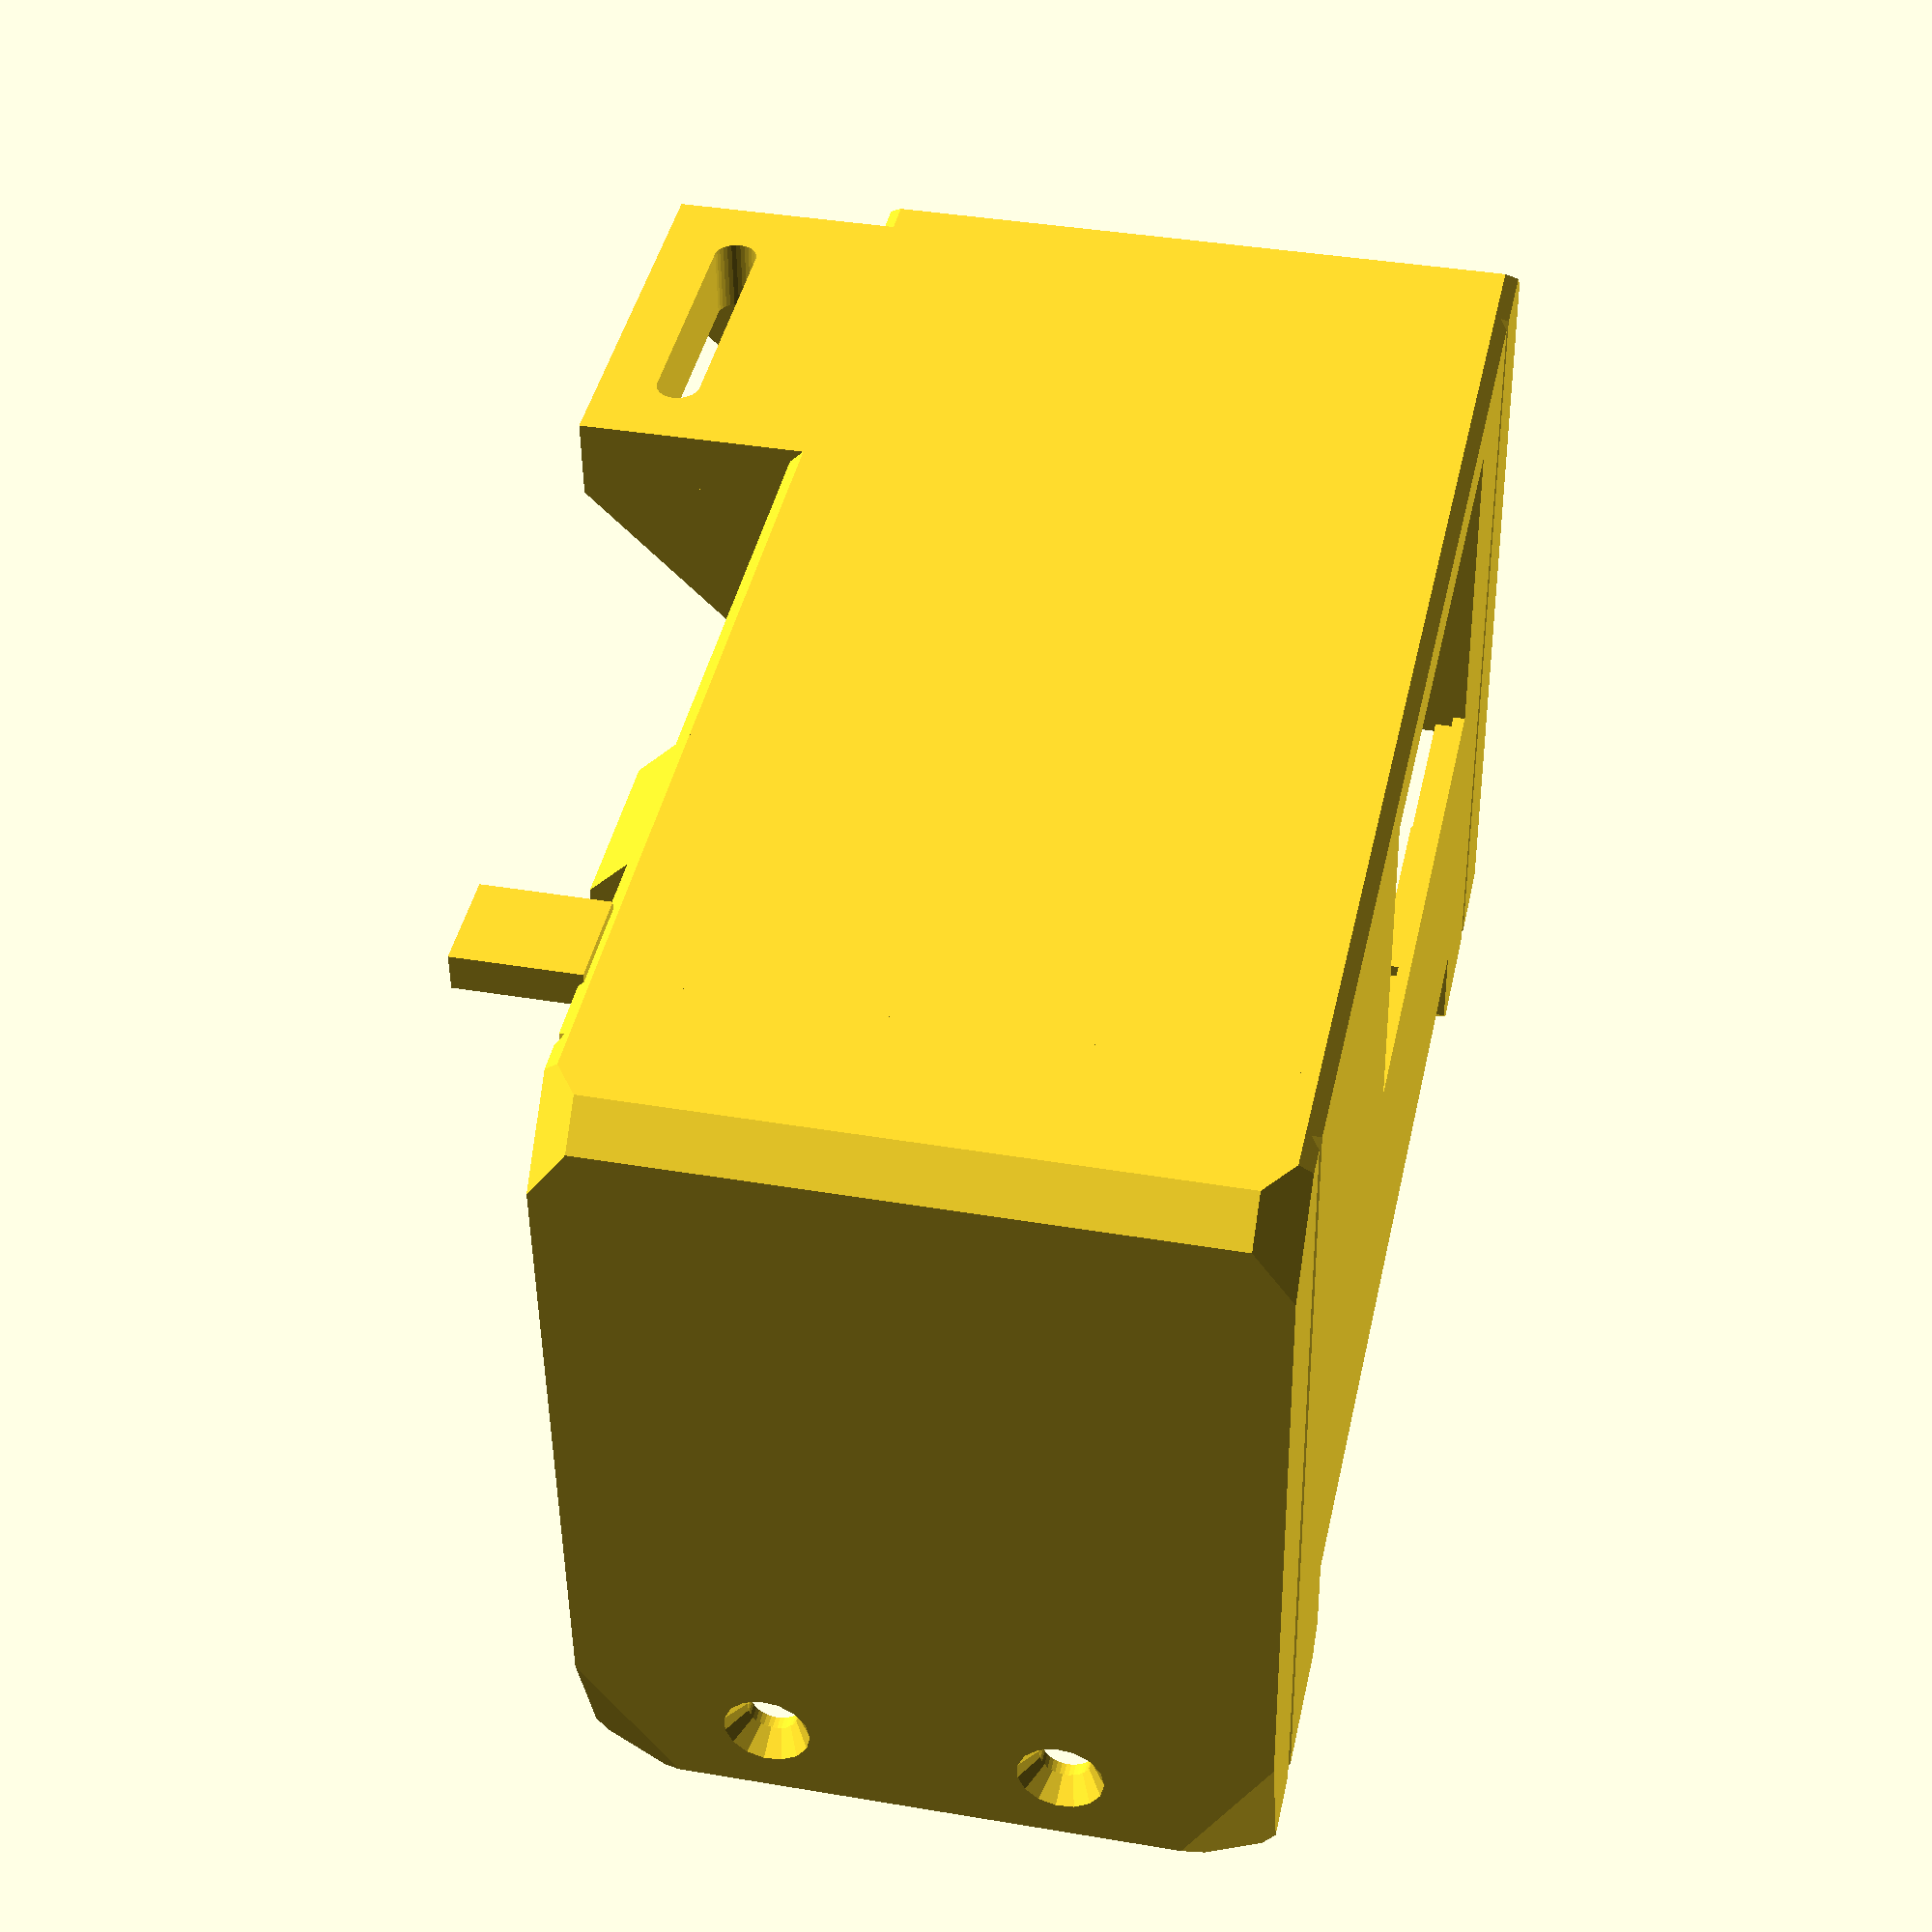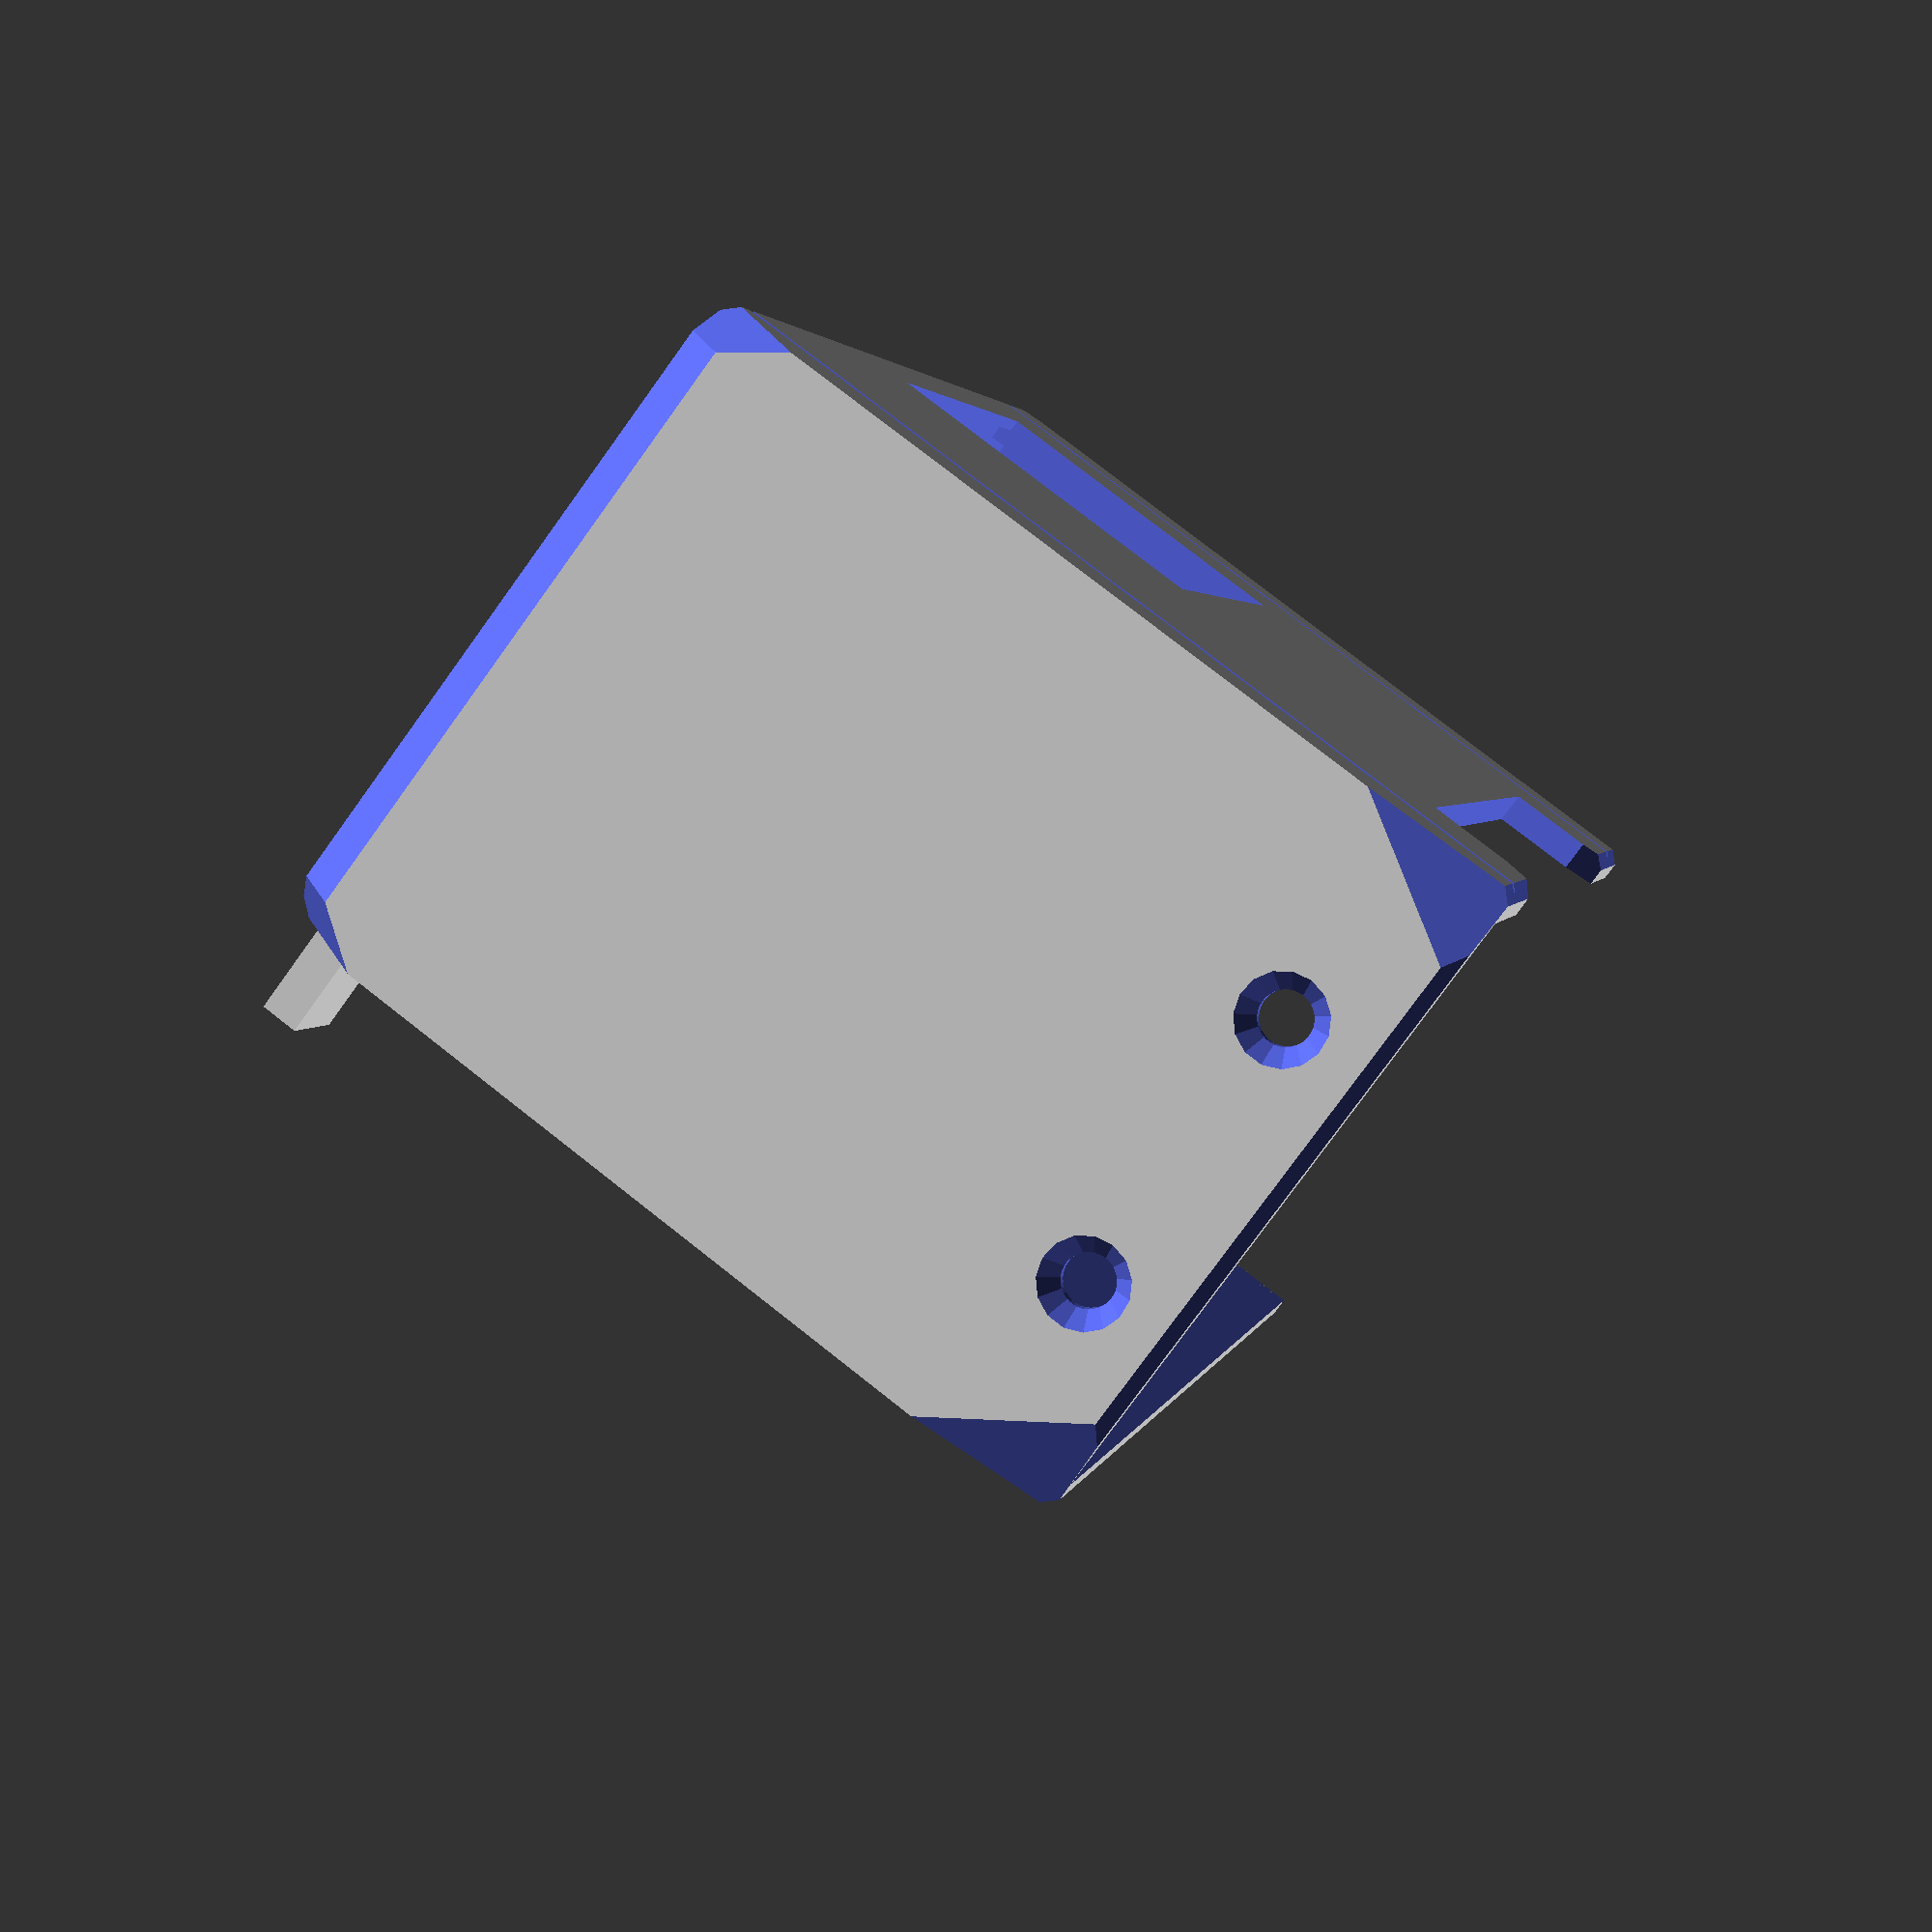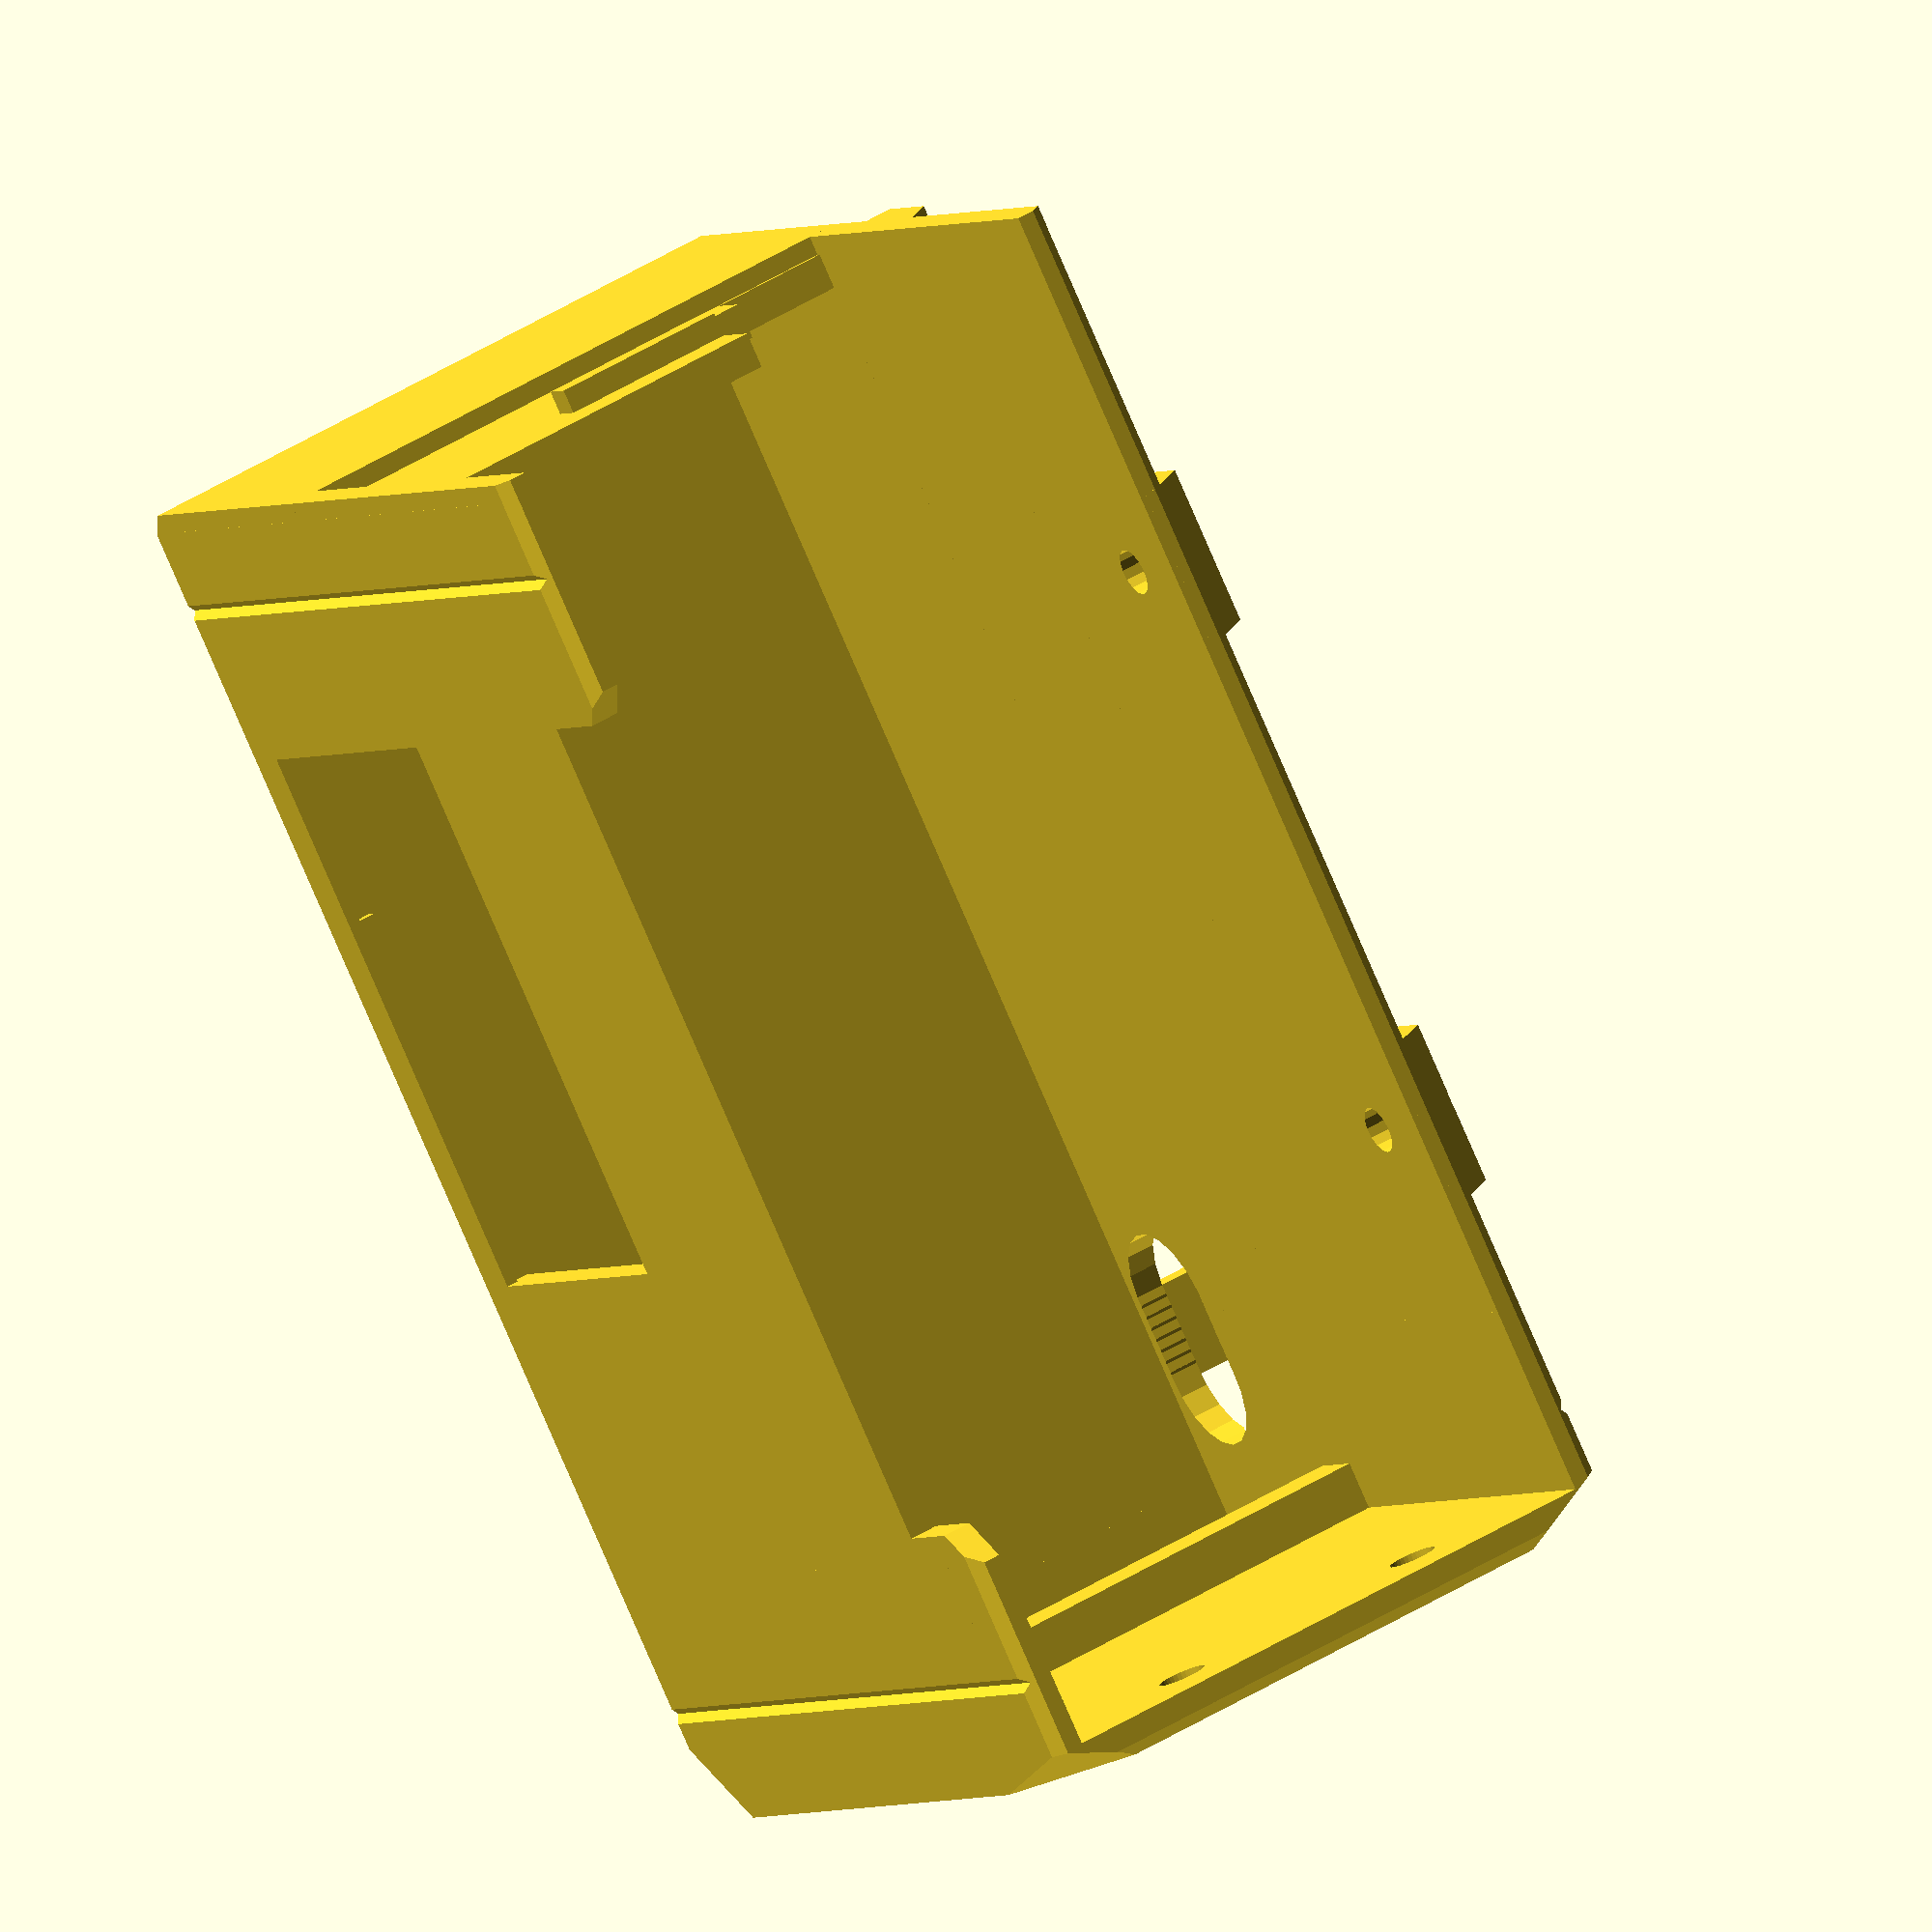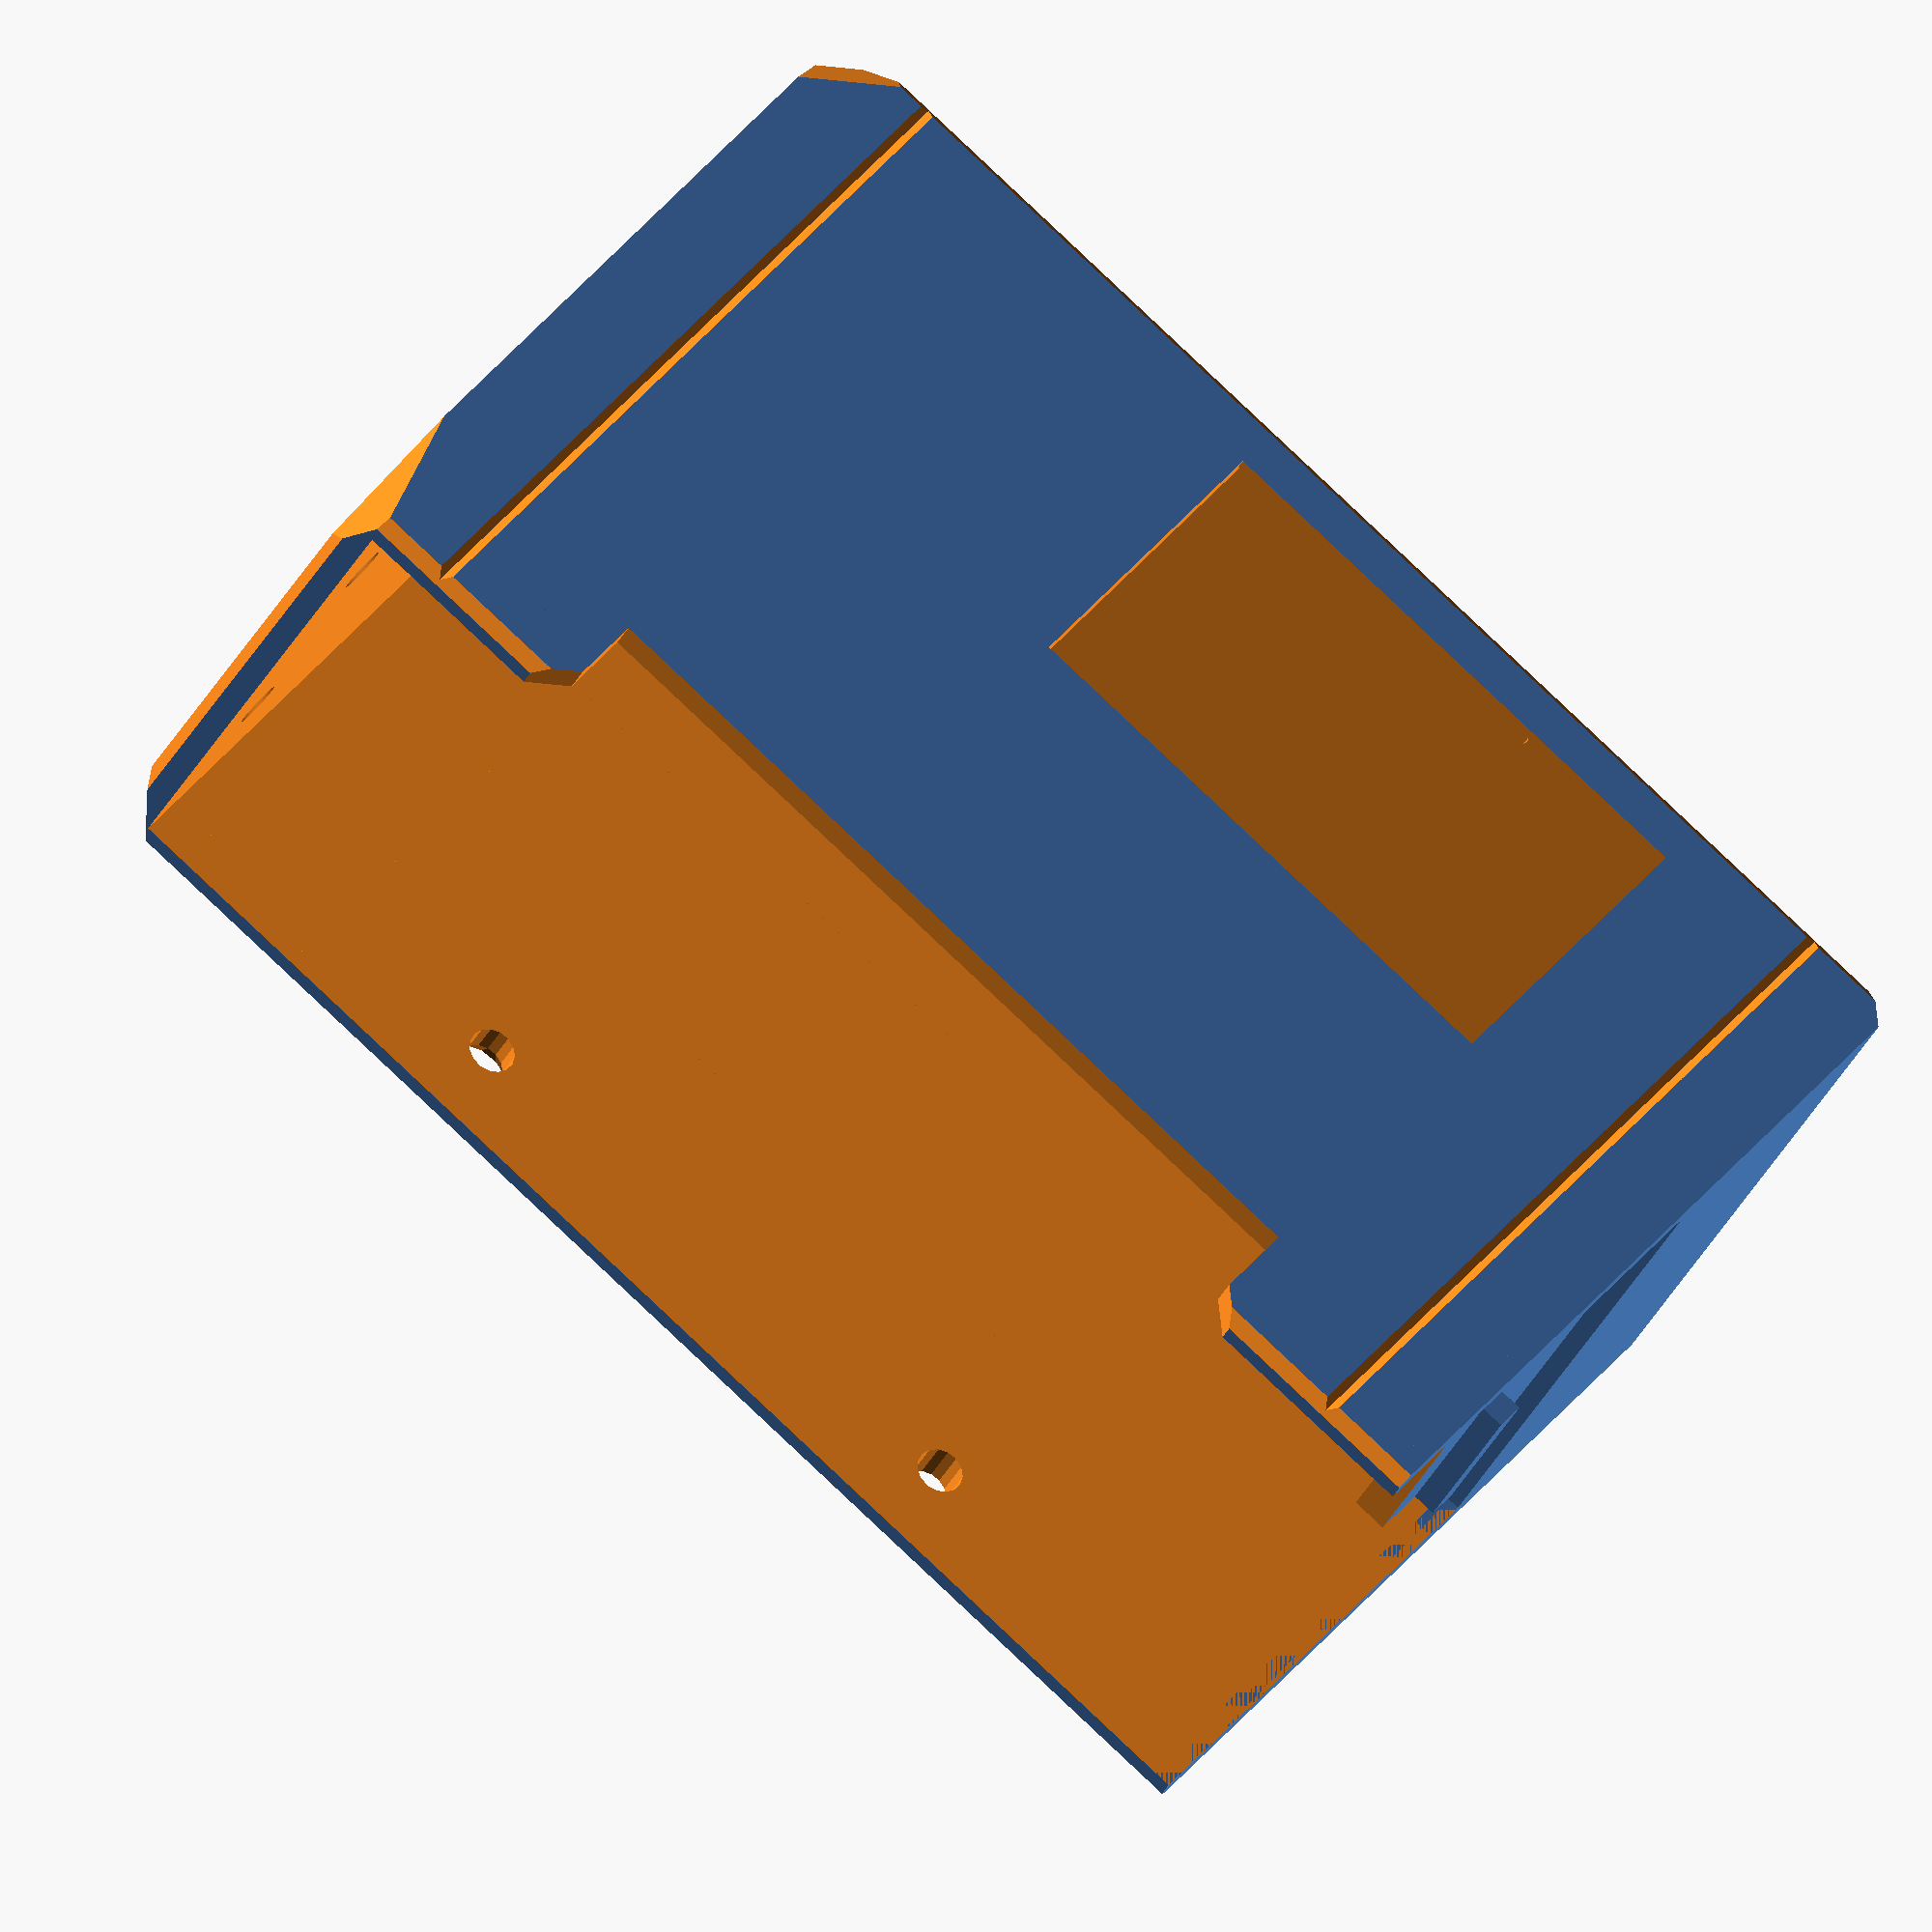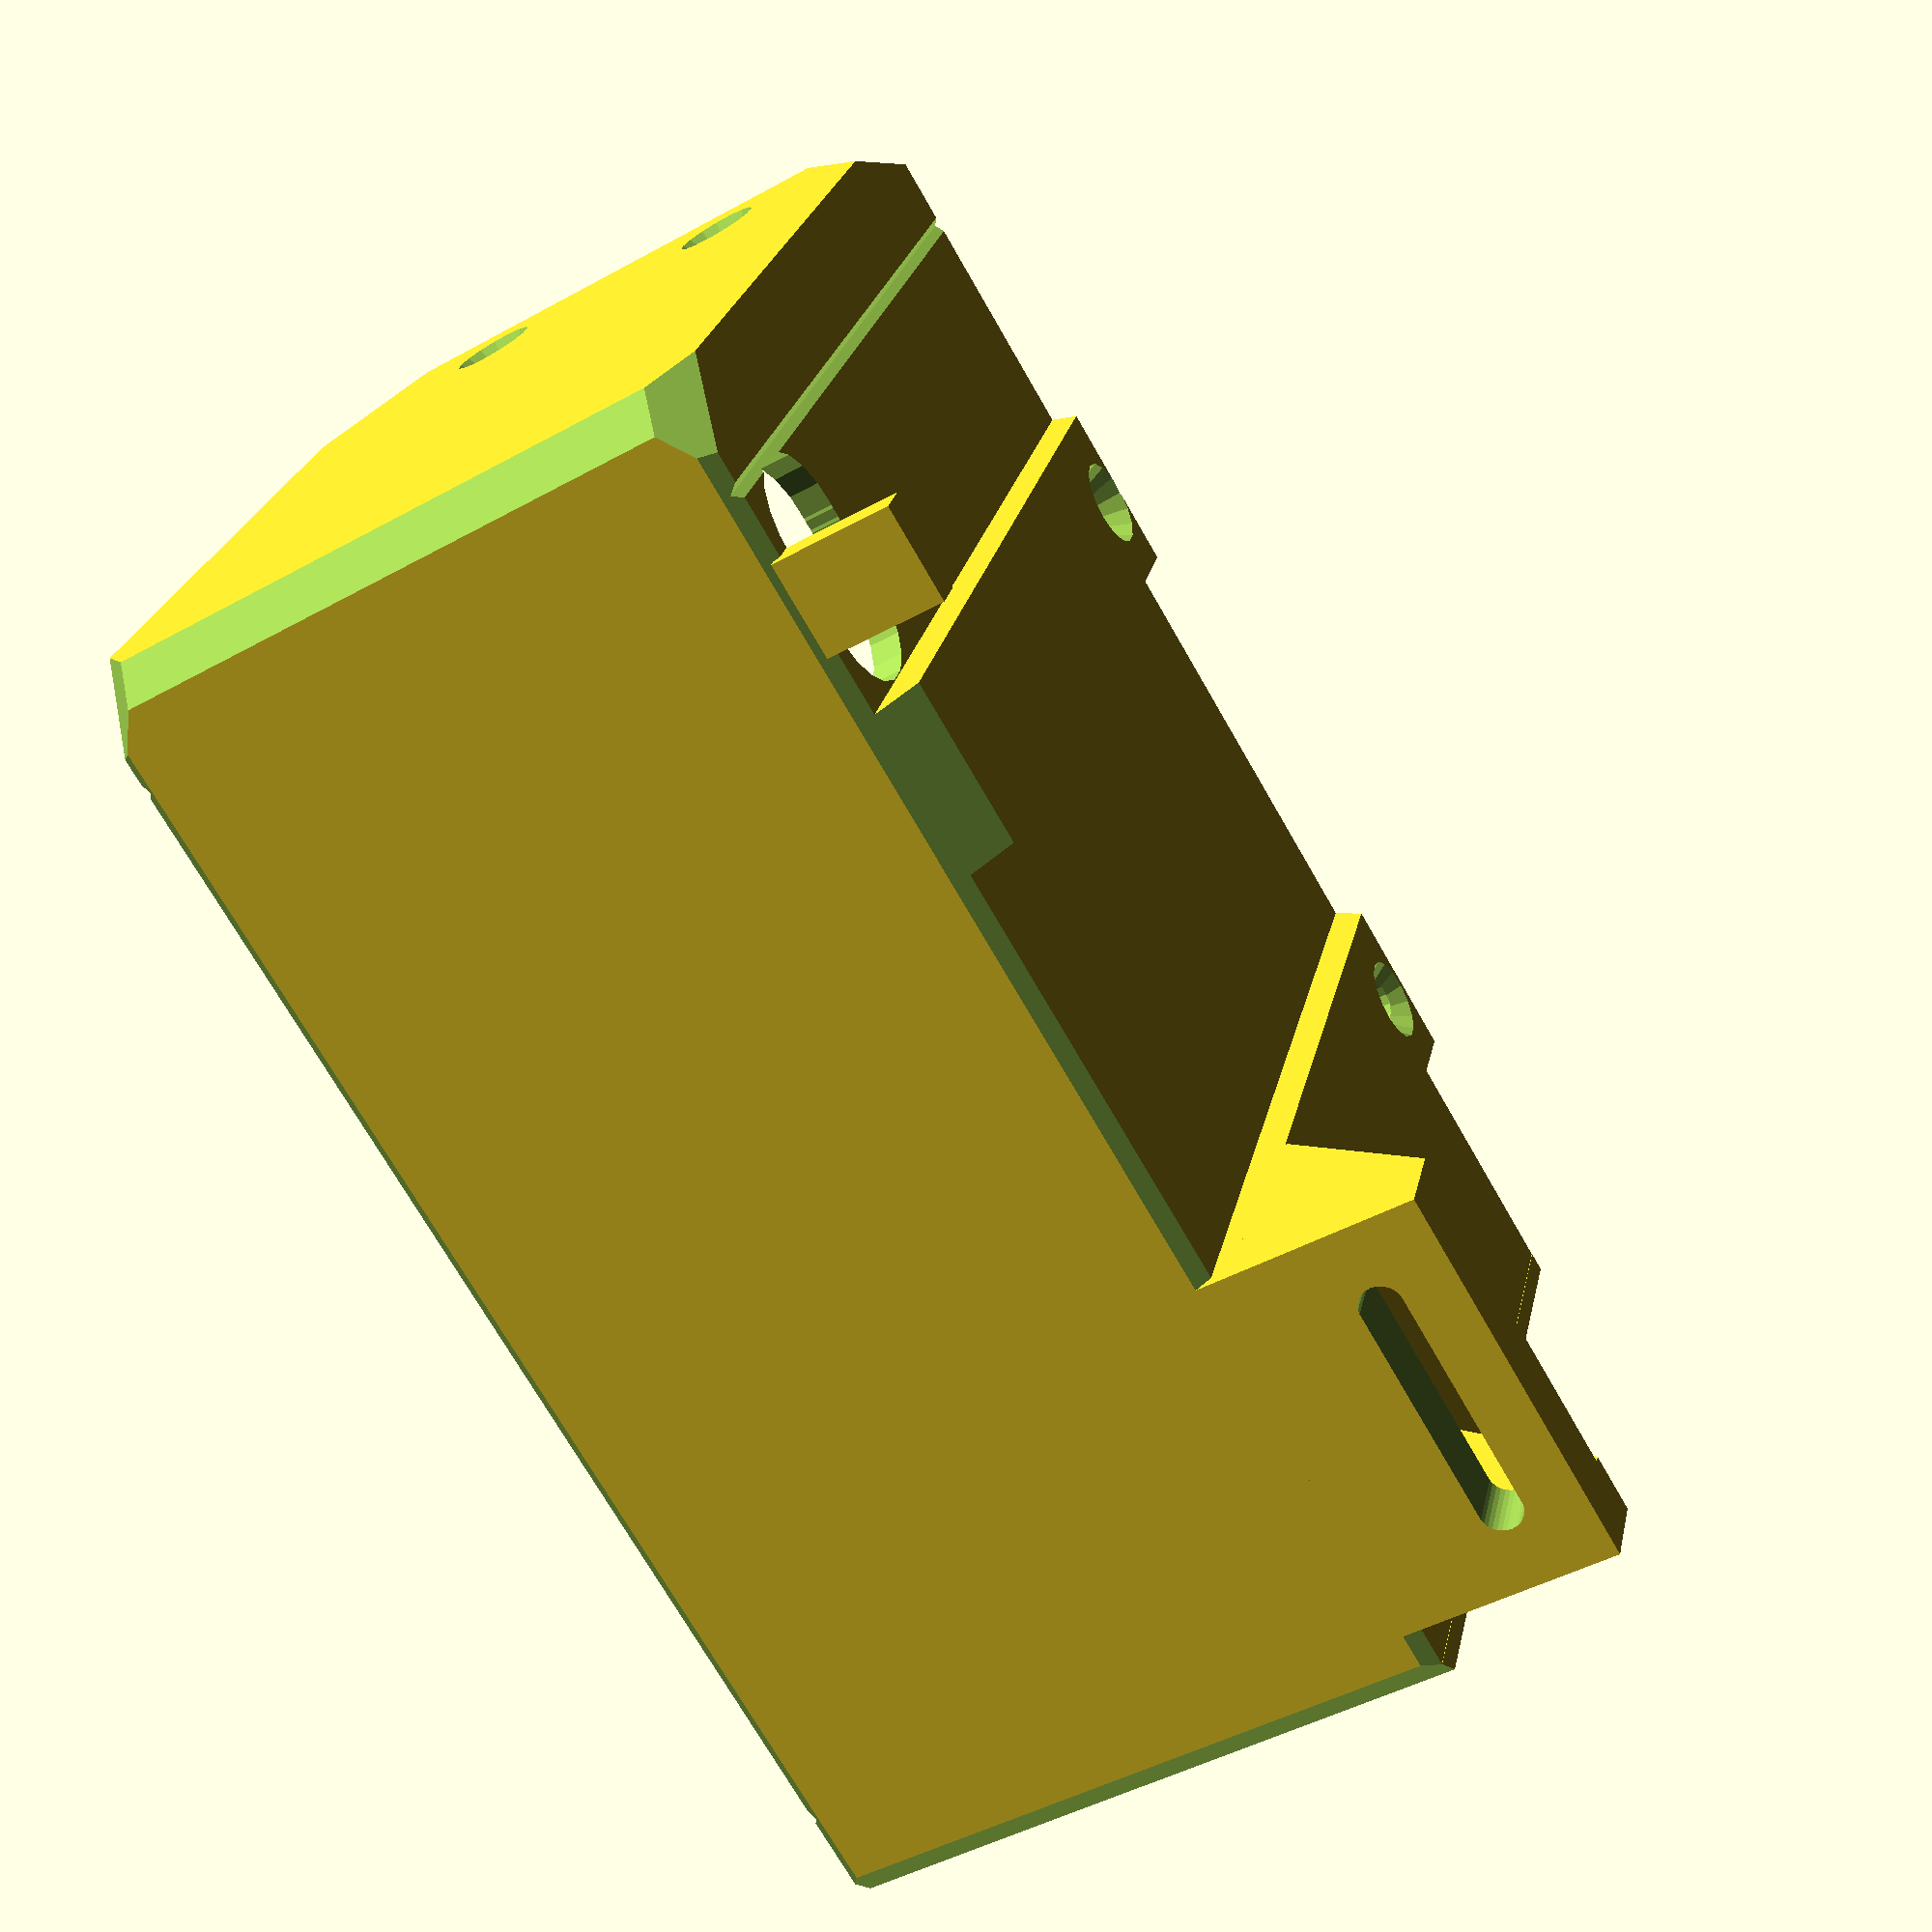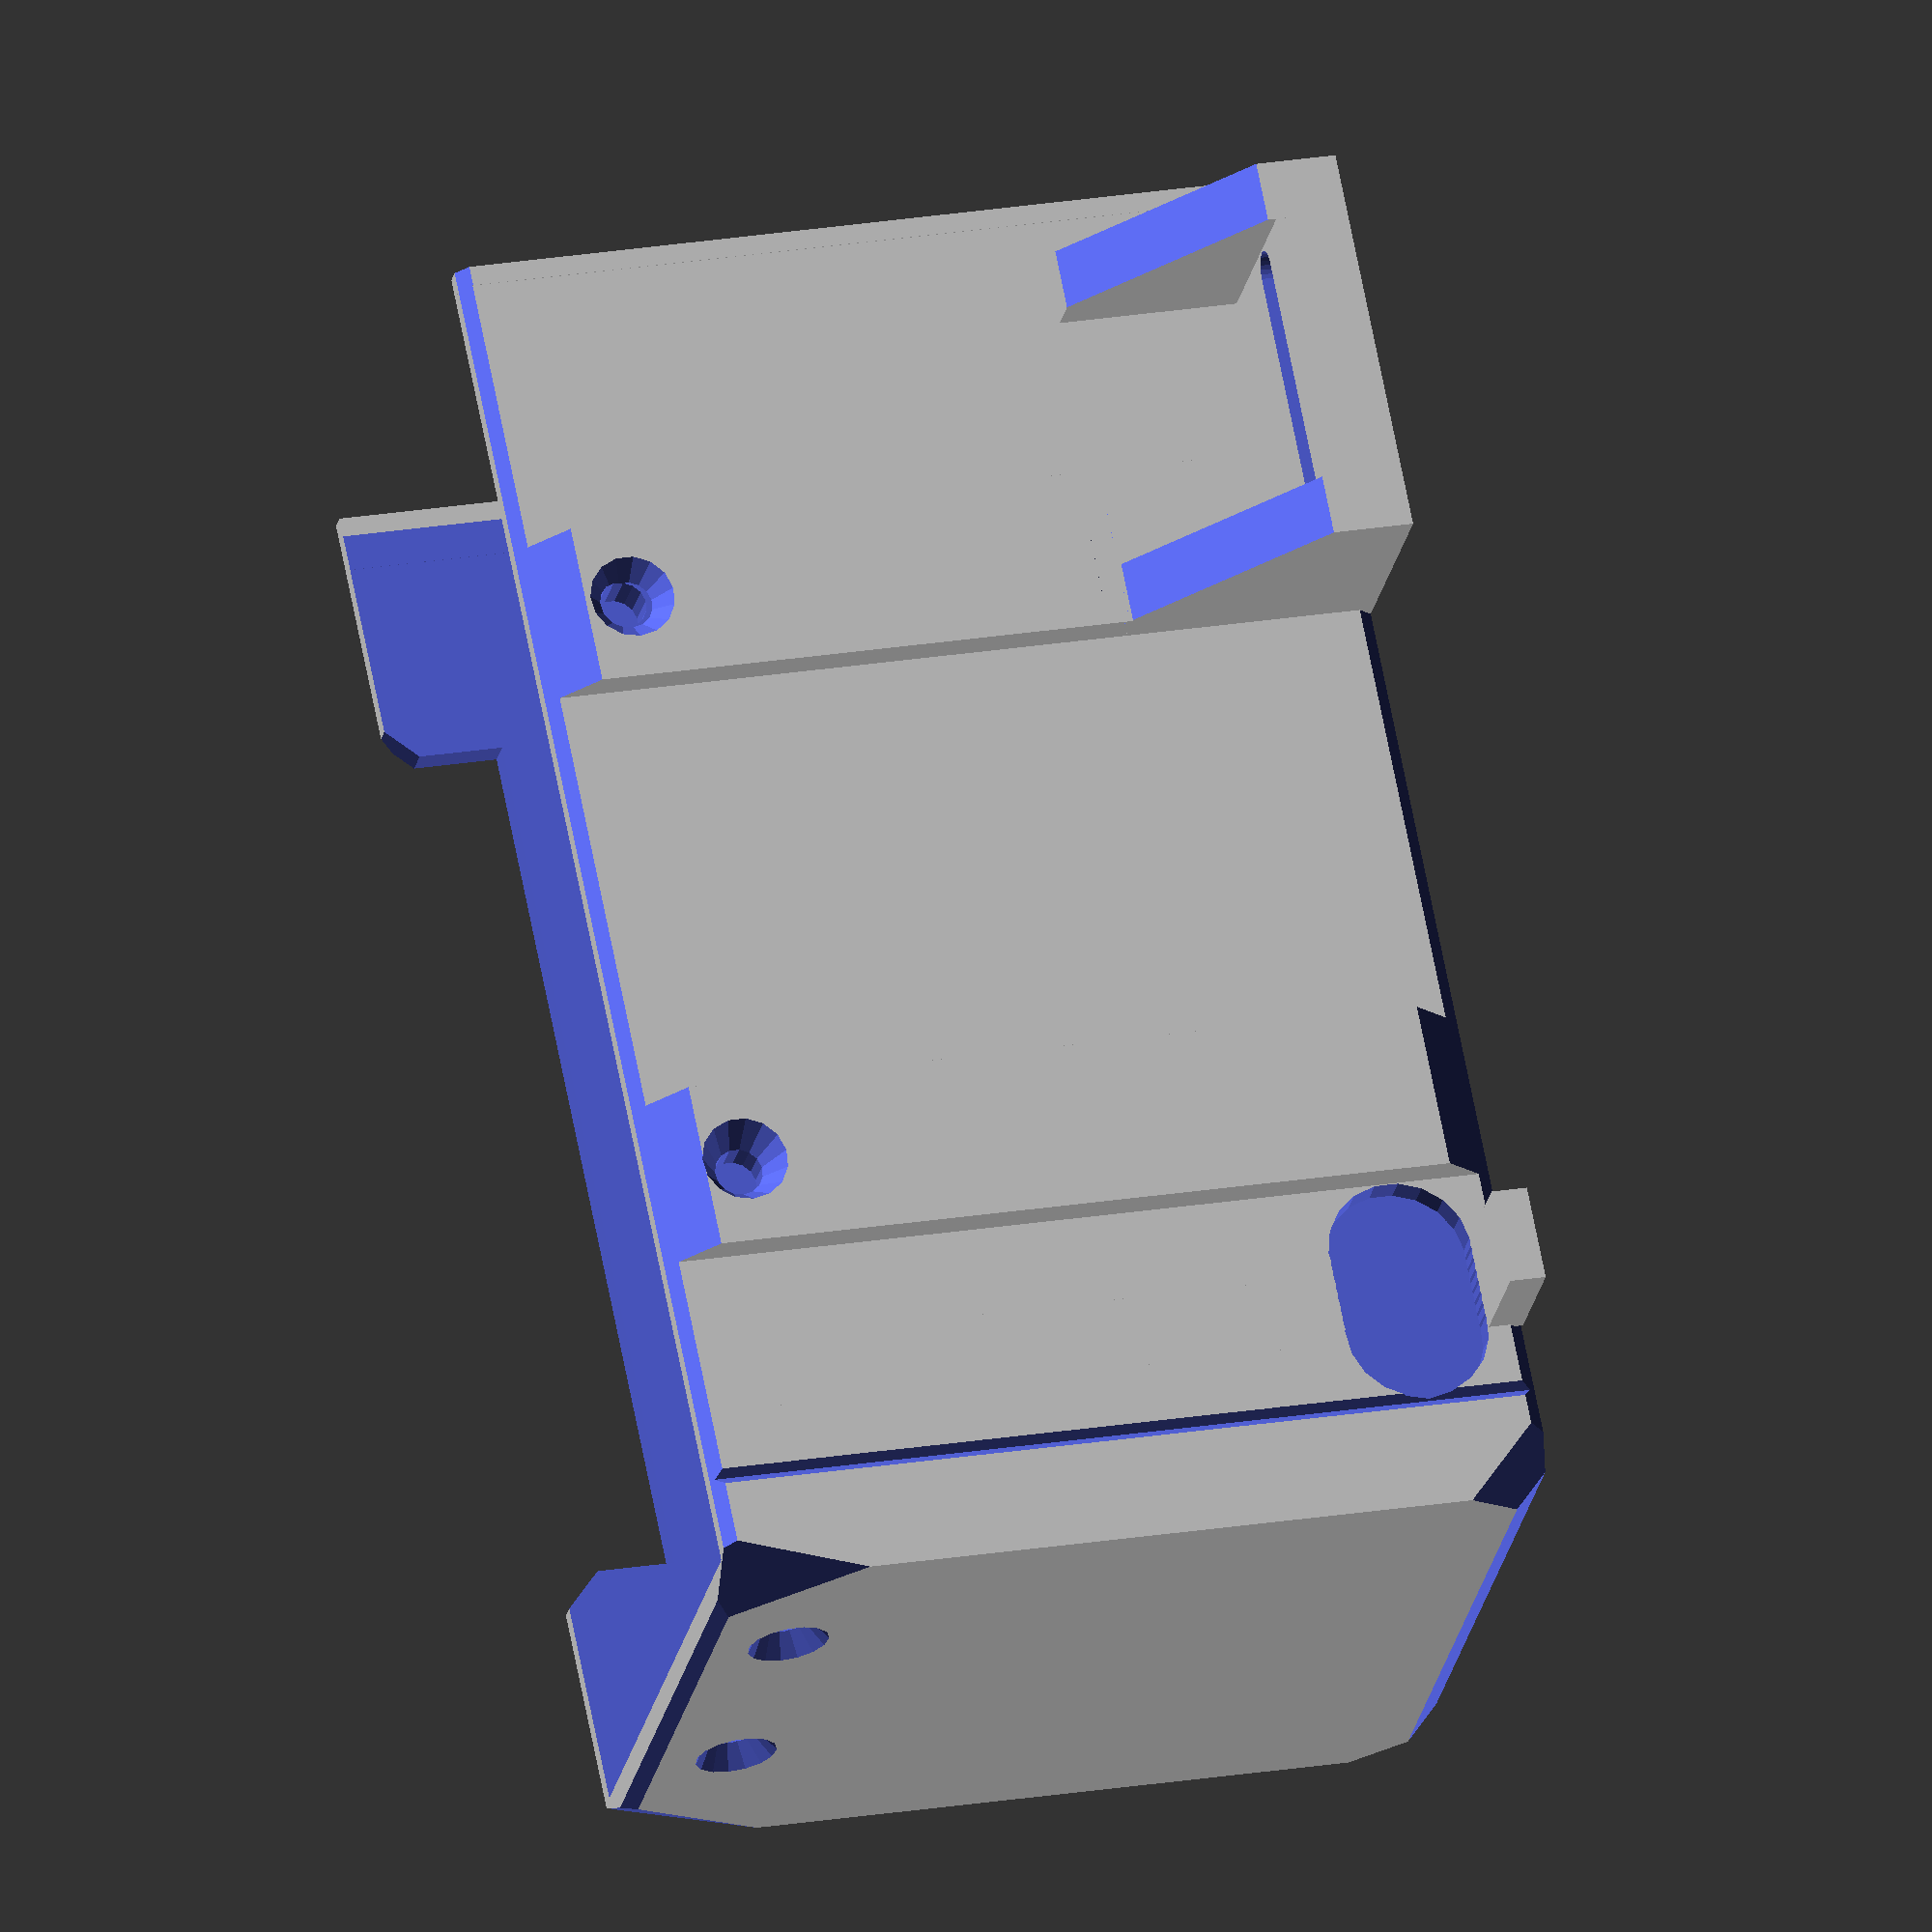
<openscad>
// PRUSA iteration3
// PSU Cover
// GNU GPL v3
// Josef Průša <iam@josefprusa.cz> and contributors
// http://www.reprap.org/wiki/Prusa_Mendel
// http://prusamendel.org



module CubeAdjust(Xdim, Zdim){
    for (x =[6:12.2:Xdim-12]){
        for (z =[4.5:12:Zdim-12]){
        
        translate([x,-0.2,z])cube([10.3,0.4,10]);
        }
        }
}

module PSU_COVER()
{
difference(){
    union(){
    
        translate([0,0,-0.46])cube([116,50+15+5,54.25]); // Base
        translate([23.5,0,-3.5])cube([14-0.5,50+15+5,5]); // Back pillar 1
        translate([66-0.5+8,0,-3.5])cube([14,50+15+5,5]); // Back pillar 2
        translate([91+4,0,-0.46])cube([6,50+15,54.25]); // Base for bracket
        translate([-2,45.4-4,19])cube([2,2.6,15]); // nipple on the right
        translate([-1.6,0,-0.5])cube([1.65,70,2.5]); // Frame skirt 1
        translate([-1.6,0,0])cube([1.65,29,53.78]); // Frame skirt 2
        translate([-1.6,0,51.32])cube([1.65,70,2.46]); // Frame skirt 3
}

//pretty corners
translate([-11,-2,-3.6])rotate([0,0,-45])cube([10,10,59]); // right bottom
translate([95+21-5,-2,-2])rotate([0,0,-45])cube([10,10,58]); // left botton
translate([-3,-9,-4.46])rotate([-45,0,0])cube([130,10,10]); // back bottom

translate([-3,-12,54.9])rotate([-45,0,0])cube([130,10,10]); // bottom front edge
translate([-3,45+15+5,-4.46])rotate([-45,0,0])cube([130,10,10]); // bottom edge
translate([-3,48+15+5,54.78])rotate([-45,0,0])cube([130,10,10]); // top front edge

translate([113-3,70+5,-2])rotate([0,0,-45])cube([10,10,58]); // top left edge

translate([111,0-10,-20])rotate([0,-45,-45])cube([20,20,20]); // back left bottom corner
translate([111,0-10,45])rotate([0,-45,-45])cube([20,20,20]); // front left bottom corner
translate([111,60,-10])rotate([-35,-45,-45])cube([20,20,20]); // back left top corner
translate([111,60,64])rotate([-55,48,-48])cube([20,20,20]); // front left top corner

translate([79+13.5,-5,67.28])rotate([0,45,0])cube([20,90,20]); // front left line
translate([79+13.5,-5,-13.96])rotate([0,45,0])cube([20,90,20]); // back left line
translate([-7,-5,67.28])rotate([0,45,0])cube([20,90,20]); // froNt right line

translate([3,2,2])cube([106.02,50.02+15+5,50.02-0.7]); // main cutout
translate([-3,50-16.4+15,2])cube([100,16.5+5,50-0.7]); // insert cutout
translate([-3,50-16.4-15.6+15,2])cube([10,100,17]); // right bottom cutout

translate([101+2,50-16.4-17.6+15+0.9-2.5,2])cube([10,100,50-0.7]); // shelf top cutout
translate([101+2,10,2])rotate([0,0,45]) cube([10*sqrt(2),10*sqrt(2),50-0.7]); // shelf angle cutout
translate([101+2,2,2]) cube([10,18,50-0.7]); // shelf bottom cutout

translate([-3,50-16.4-17.6+15+0.9-2.5,2])cube([100,100,10]); //  bottom cutout

translate([20,60.5,50])cube([73,10,10]); // Vent cutout
translate([20,67.5,50])rotate(45,0,0)cube([10,10,10]);
translate([93,67,50])rotate(45,0,0)cube([10,10,10]);

SOCKET_OFFSET = 25;

translate([5.5,0,0]){
    translate([40 - SOCKET_OFFSET,5,50])cube([47.5,27.5,10]); // socket cutout
    translate([40 - SOCKET_OFFSET,4,50])cube([15,29.5,2.8]);
    translate([72.5 - SOCKET_OFFSET,4,50])cube([15,29.5,2.8]);
}

translate([7-0.5-0.5+18+6,43.5-1+15+0.5+4.5,-10])cylinder(r=2,h=50,$fn=15); //  right back mounthole cutout
translate([7-0.5-0.5+18+6,43.5-1+15+0.+4.5,-3.7])cylinder(r2=2, r1=3.7,h=2,$fn=15);

translate([67.5-0.7-0.5+8+6,43.5-1+15+0.5+4.5,-10])cylinder(r=2,h=50,$fn=15); //  left back mounthole cutout
translate([67.5-0.7-0.5+8+6,43.5-1+15+0.5+4.5,-3.7])cylinder(r2=2, r1=3.7,h=3,$fn=15);


translate([130+16,32+26+4.5,55-4-25+11.5])rotate([0,-90,0])cylinder(r=2,h=50,$fn=35); // Left side bracket screw hole L
translate([117,32+26+4.5,55-4-25+11.5])rotate([0,-90,0])cylinder(r2=2, r1=4.1,h=3,$fn=15);

translate([130+16,32+26+4.5,55-4-25-11.5])rotate([0,-90,0])cylinder(r=2,h=50,$fn=35); // Left side bracket screw hole R
translate([117,32+26+4.5,55-4-25-11.5])rotate([0,-90,0])cylinder(r2=2, r1=4.1,h=3,$fn=15);

//translate([-2,0,-1])CubeAdjust(116,54.25); // bottom squares cutout

for(i=[0:7]){
    translate([93.5+i,9,-10])cylinder(r=6,h=50); //back power wire cutout
}

}
}

module PSU_Y_REINFORCEMENT()
{
    
    PLACEMENT_DIFF = 41.5;
    Z_DIFF = 1;
    X_MOUNT_OFFSET = 14;
    REINF_OFFSET = 28;
    
difference()
{
    union()     // base shape
        {   
            // Distance from the corner
            translate([ 93, 0, -10 ]) cube([ 8, 3, 10 ]);  //Wiring ledge
            translate([59.5 - PLACEMENT_DIFF - X_MOUNT_OFFSET, 0, -18 ])
                cube([ 33, 6, 19 ]);  // reinforcement plate
            //translate([19.5, 0, -18 ]) cube([ 33, 6, 19 ]);  // reinforcement plate
            translate([ 73.5 - PLACEMENT_DIFF, 5, -18 ]) cube([ 5, 16, 19 ]);  // vertical_reinforcement right
            translate([ 73.5 - PLACEMENT_DIFF - REINF_OFFSET, 5, -18 ])
                cube([ 5, 16, 19 ]);  // vertical_reinforcement left
        }
    union (){// cutouts
            // corner cuts
            // angled vertical support
            translate([ 68.5 - PLACEMENT_DIFF, 20, -34 + Z_DIFF ])
                rotate([ 45, 0, 0 ])
                    cube([ 15, 23, 20 ]);//vertical reinf cutout right
            translate([ 68.5 - PLACEMENT_DIFF - REINF_OFFSET, 20, -34 + Z_DIFF ])
                rotate([ 45, 0, 0 ])
                    cube([ 15, 23, 20 ]); //vertical reinf cutout left
            mount_hole_angle = 90;
            hull(){
                translate([71.5 - PLACEMENT_DIFF, 8, -11.5 ])
                    rotate([mount_hole_angle, 0, 0 ])
                        cylinder( h = 10, r = 1.8, $fn=30 );  //hole B
                translate([52.5 - PLACEMENT_DIFF, 8, -11.5 ])
                    rotate([mount_hole_angle, 0, 0 ])
                        cylinder( h = 10, r = 1.8, $fn=30 );  //hole B
                
            }
        }
}
}


module FINAL_PART(){
    union()
        {
            PSU_COVER();
            PSU_Y_REINFORCEMENT();
        }   
}

FINAL_PART();


</openscad>
<views>
elev=321.3 azim=176.5 roll=282.1 proj=p view=wireframe
elev=79.1 azim=103.9 roll=324.1 proj=p view=wireframe
elev=132.9 azim=226.3 roll=125.1 proj=o view=solid
elev=211.0 azim=38.4 roll=201.8 proj=o view=wireframe
elev=225.7 azim=157.5 roll=57.5 proj=p view=solid
elev=203.7 azim=281.3 roll=10.7 proj=o view=wireframe
</views>
